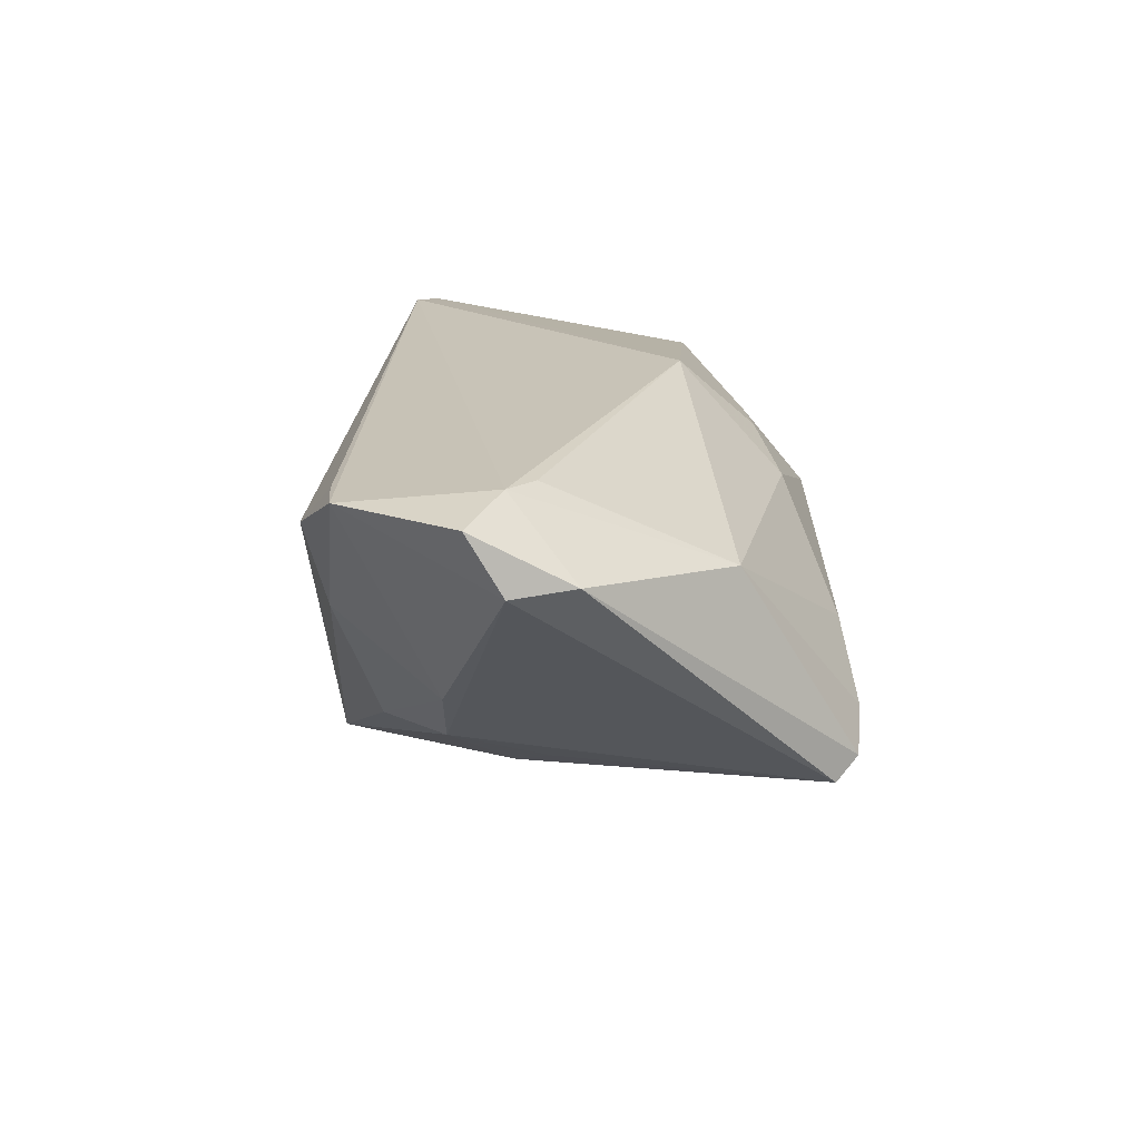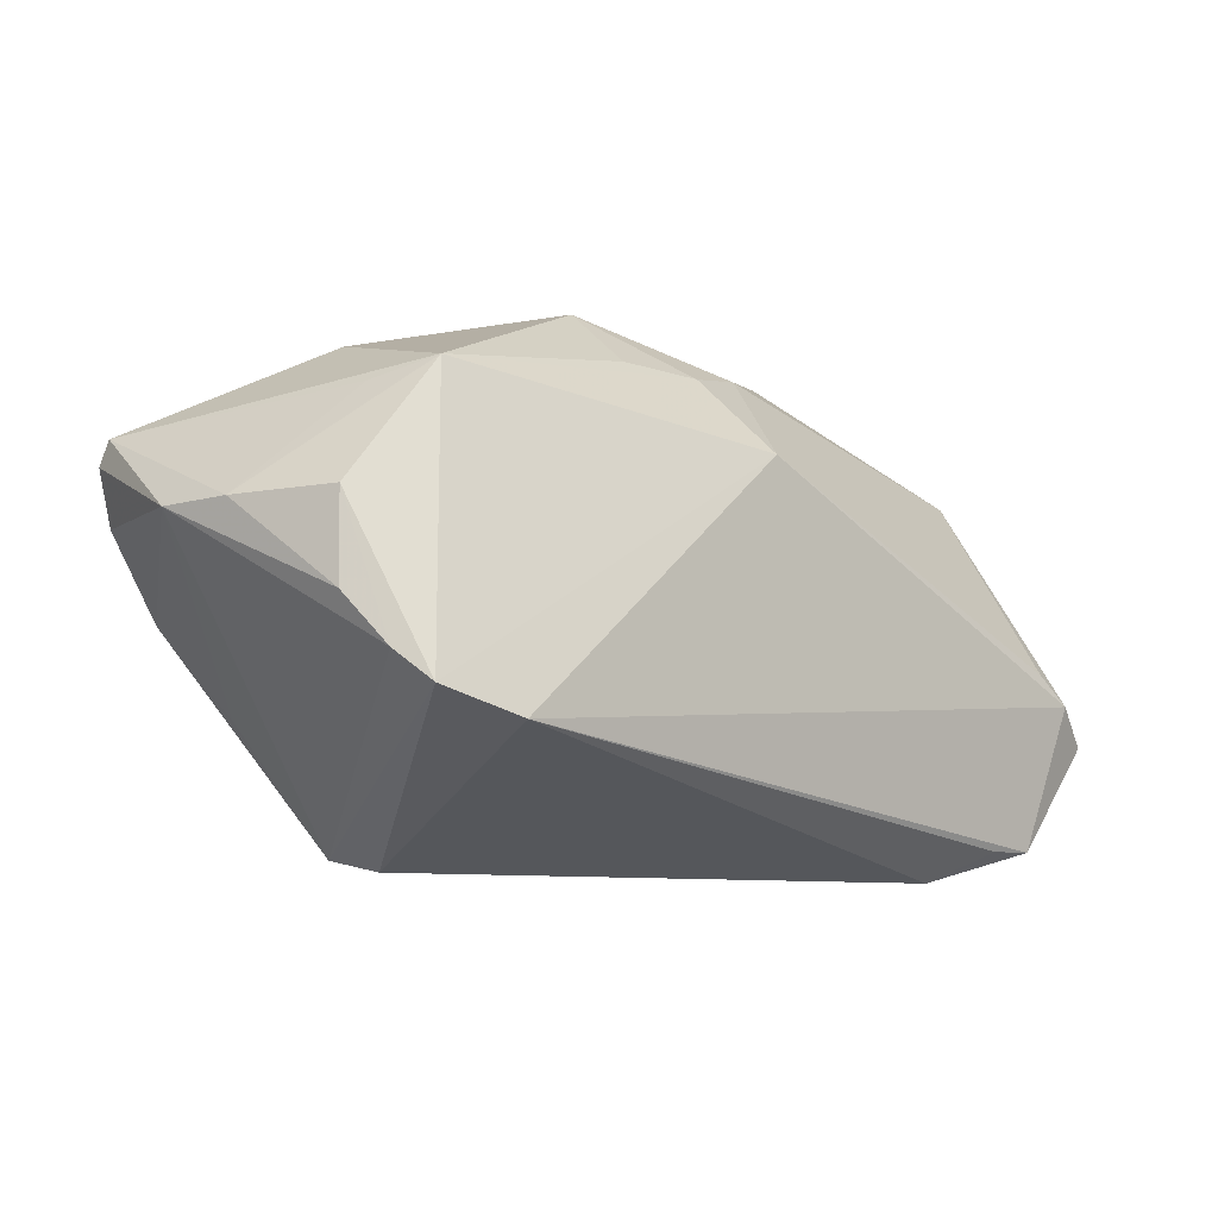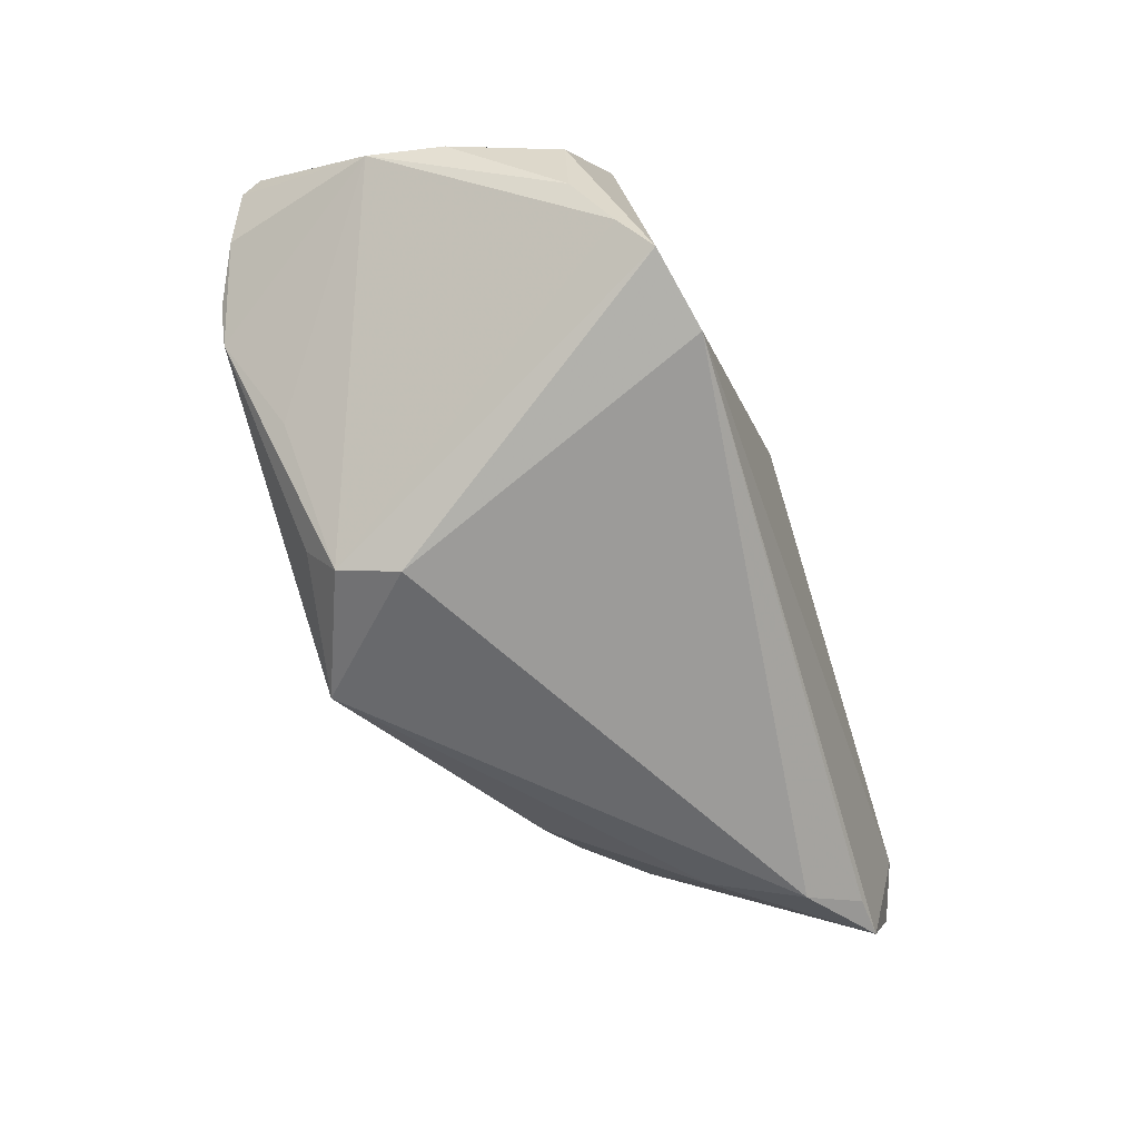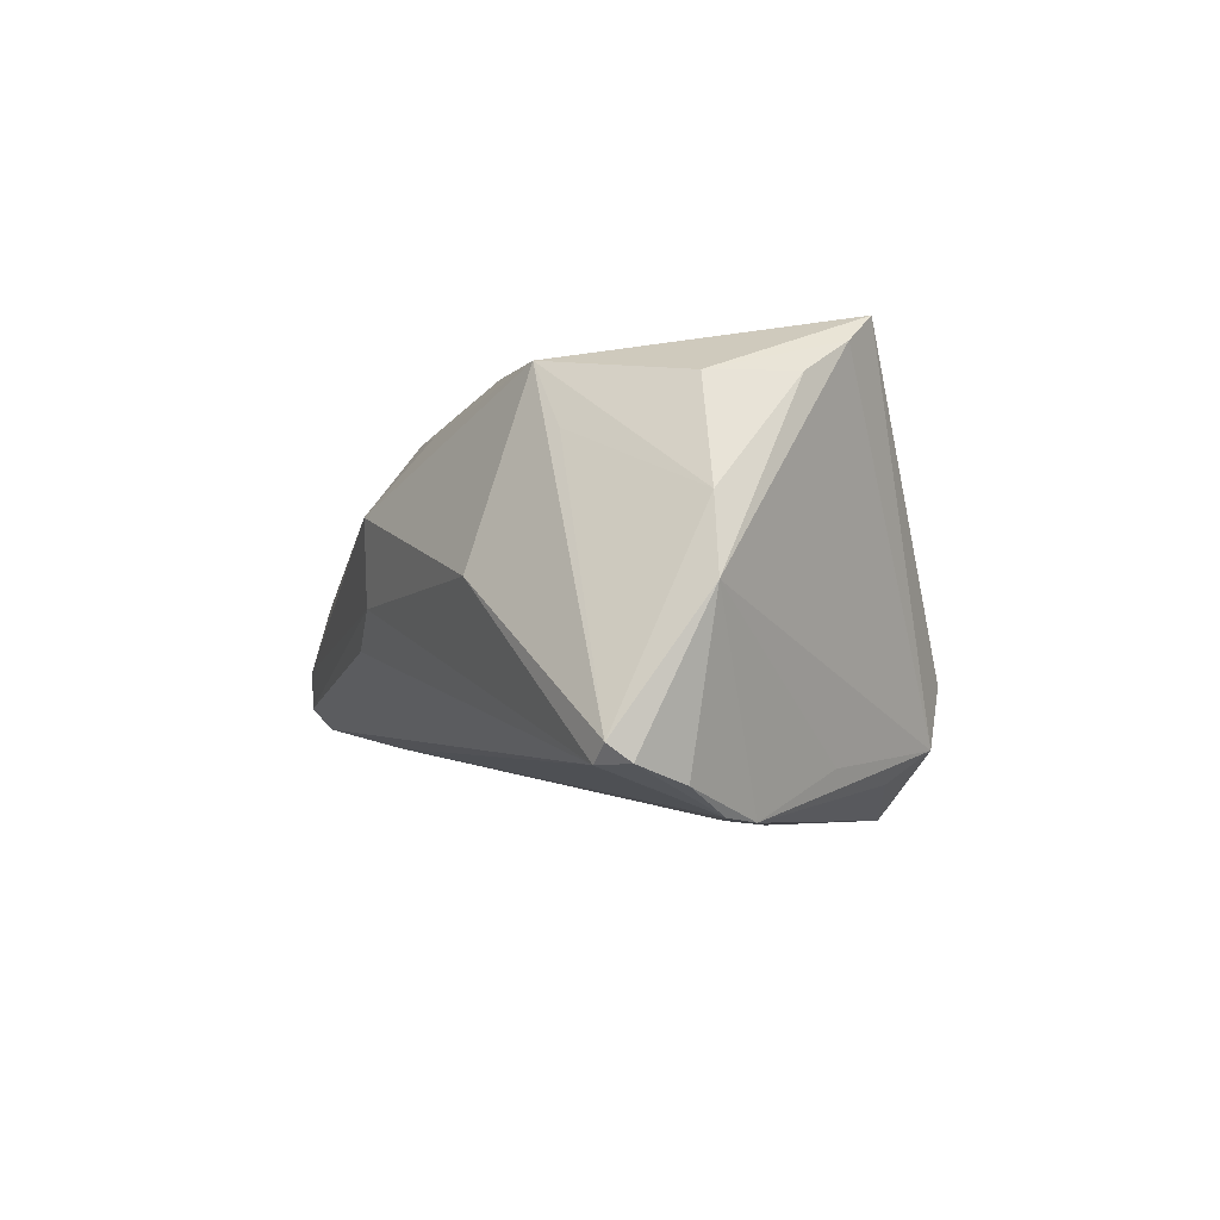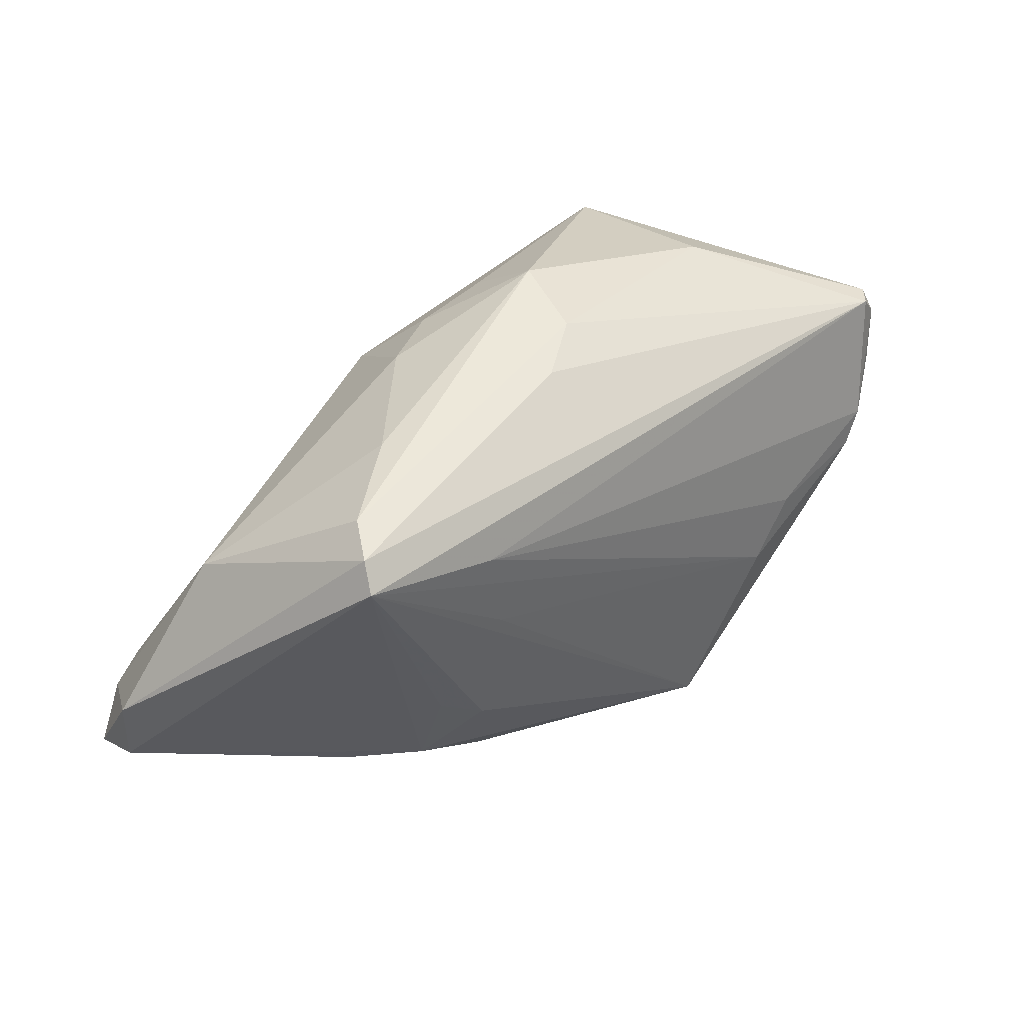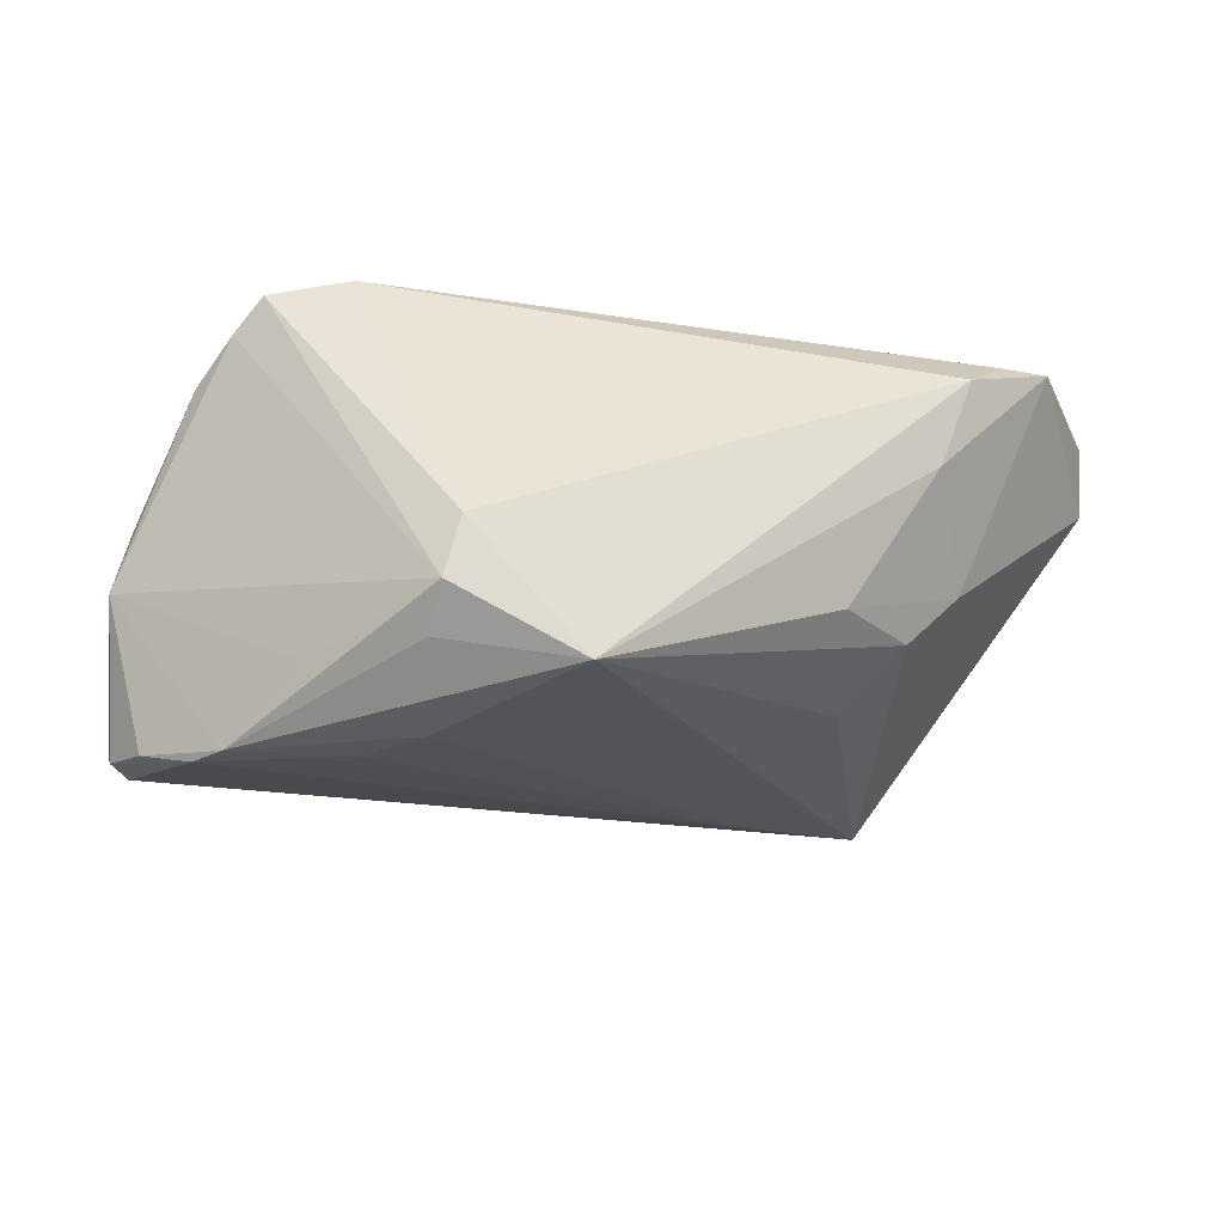
<metadata>
{"format":"obj","ext":"obj","renderer":"f3d","projection":"perspective","resolution":1024,"background":"white","views":[{"elev":19.8,"azim":86.7,"up":"+Z"},{"elev":-10.4,"azim":-42.9,"up":"+Y"},{"elev":-57.1,"azim":-71.4,"up":"+Y"},{"elev":-7.9,"azim":-104.3,"up":"+Z"},{"elev":47.5,"azim":128.9,"up":"+Y"},{"elev":-31.9,"azim":-15.8,"up":"+Z"}]}
</metadata>
<code>
v 0.03348 -0.02739 0.004681
v -0.0415 0.01767 0.008982
v -0.03414 0.02584 -0.005134
v -0.0105 0.02476 0.01408
v -0.05467 0.005289 -0.007674
v 0.03698 -0.03003 0.01569
v 0.0489 -0.02611 0.02162
v -0.009786 0.03241 0.004765
v 0.009357 0.02678 0.01154
v -0.03453 -0.01336 -0.02378
v 0.04301 0.02867 -0.01415
v 0.04301 -0.02629 0.02136
v 0.04116 0.03144 -0.01167
v 0.03324 -0.01467 -0.01157
v 0.06063 -0.008484 0.01497
v -0.02047 -0.01016 -0.02901
v 0.02573 0.02219 -0.01784
v 0.05969 -0.0009588 0.01573
v -0.04826 0.005074 0.01401
v -0.04263 -0.0149 0.02225
v 0.03259 -0.002574 -0.01477
v 0.02753 -0.006647 -0.01744
v -0.0001961 0.0245 0.01517
v -0.04952 0.01622 -0.02499
v 0.02315 -0.02217 -0.0129
v -0.052 0.0157 -0.023
v 0.04971 -0.004835 0.02394
v -0.005662 0.03136 -0.004843
v -0.02335 -0.023 -0.02461
v -0.03787 0.01961 0.0165
v -0.05196 0.01292 -0.02494
v -0.05288 0.005248 0.001281
v -0.04107 -0.002628 -0.02977
v 0.002365 0.03084 -0.008648
v -0.04537 -0.01138 0.01869
v 0.05383 -0.008253 0.02433
v -0.04915 0.006697 -0.02678
v -0.0438 0.001445 -0.02946
v 0.002879 0.01471 0.02433
v -0.02322 -0.0284 -0.02079
v 0.04521 0.01694 0.01265
v 0.02579 0.0314 -0.0007837
v -0.04849 -0.005499 0.01449
v -0.02682 -0.003568 -0.02891
v 0.03742 0.03207 -0.007223
v -0.007199 -0.0282 -0.0277
v 0.02509 0.01099 -0.01884
v 0.0595 -0.01268 0.02192
v -0.03285 -0.01771 0.02433
v -0.02167 -0.03003 -0.01349
v 0.03999 -0.01506 -0.004326
f 6 1 7
f 46 1 6
f 46 11 22
f 22 14 46
f 15 11 18
f 15 14 11
f 30 39 23
f 46 14 25
f 25 1 46
f 12 7 49
f 49 6 12
f 12 6 7
f 50 6 49
f 50 40 46
f 46 6 50
f 11 14 21
f 21 22 11
f 14 22 21
f 48 15 18
f 7 15 48
f 51 15 7
f 14 15 51
f 7 1 51
f 51 25 14
f 1 25 51
f 38 31 24
f 26 31 5
f 24 31 26
f 18 41 36
f 36 48 18
f 36 39 49
f 49 7 36
f 7 48 36
f 47 11 46
f 46 16 47
f 47 16 11
f 44 38 17
f 11 16 17
f 17 16 44
f 17 24 11
f 17 38 24
f 44 16 33
f 33 38 44
f 33 16 46
f 5 31 37
f 31 38 37
f 37 33 5
f 38 33 37
f 30 26 2
f 23 39 9
f 9 39 41
f 9 8 23
f 11 24 13
f 24 34 13
f 13 45 41
f 18 11 13
f 13 41 18
f 5 43 32
f 30 2 32
f 32 26 5
f 32 2 26
f 49 39 20
f 39 30 20
f 20 50 49
f 40 50 20
f 4 30 23
f 23 8 4
f 4 8 30
f 28 8 45
f 28 13 34
f 45 13 28
f 28 34 24
f 3 26 30
f 30 8 3
f 24 26 3
f 3 28 24
f 8 28 3
f 41 39 27
f 27 36 41
f 39 36 27
f 46 40 29
f 29 33 46
f 40 33 29
f 10 40 5
f 5 33 10
f 10 33 40
f 41 45 42
f 42 9 41
f 45 8 42
f 8 9 42
f 19 20 30
f 30 32 19
f 19 32 43
f 35 43 5
f 5 40 35
f 40 20 35
f 35 19 43
f 20 19 35

</code>
